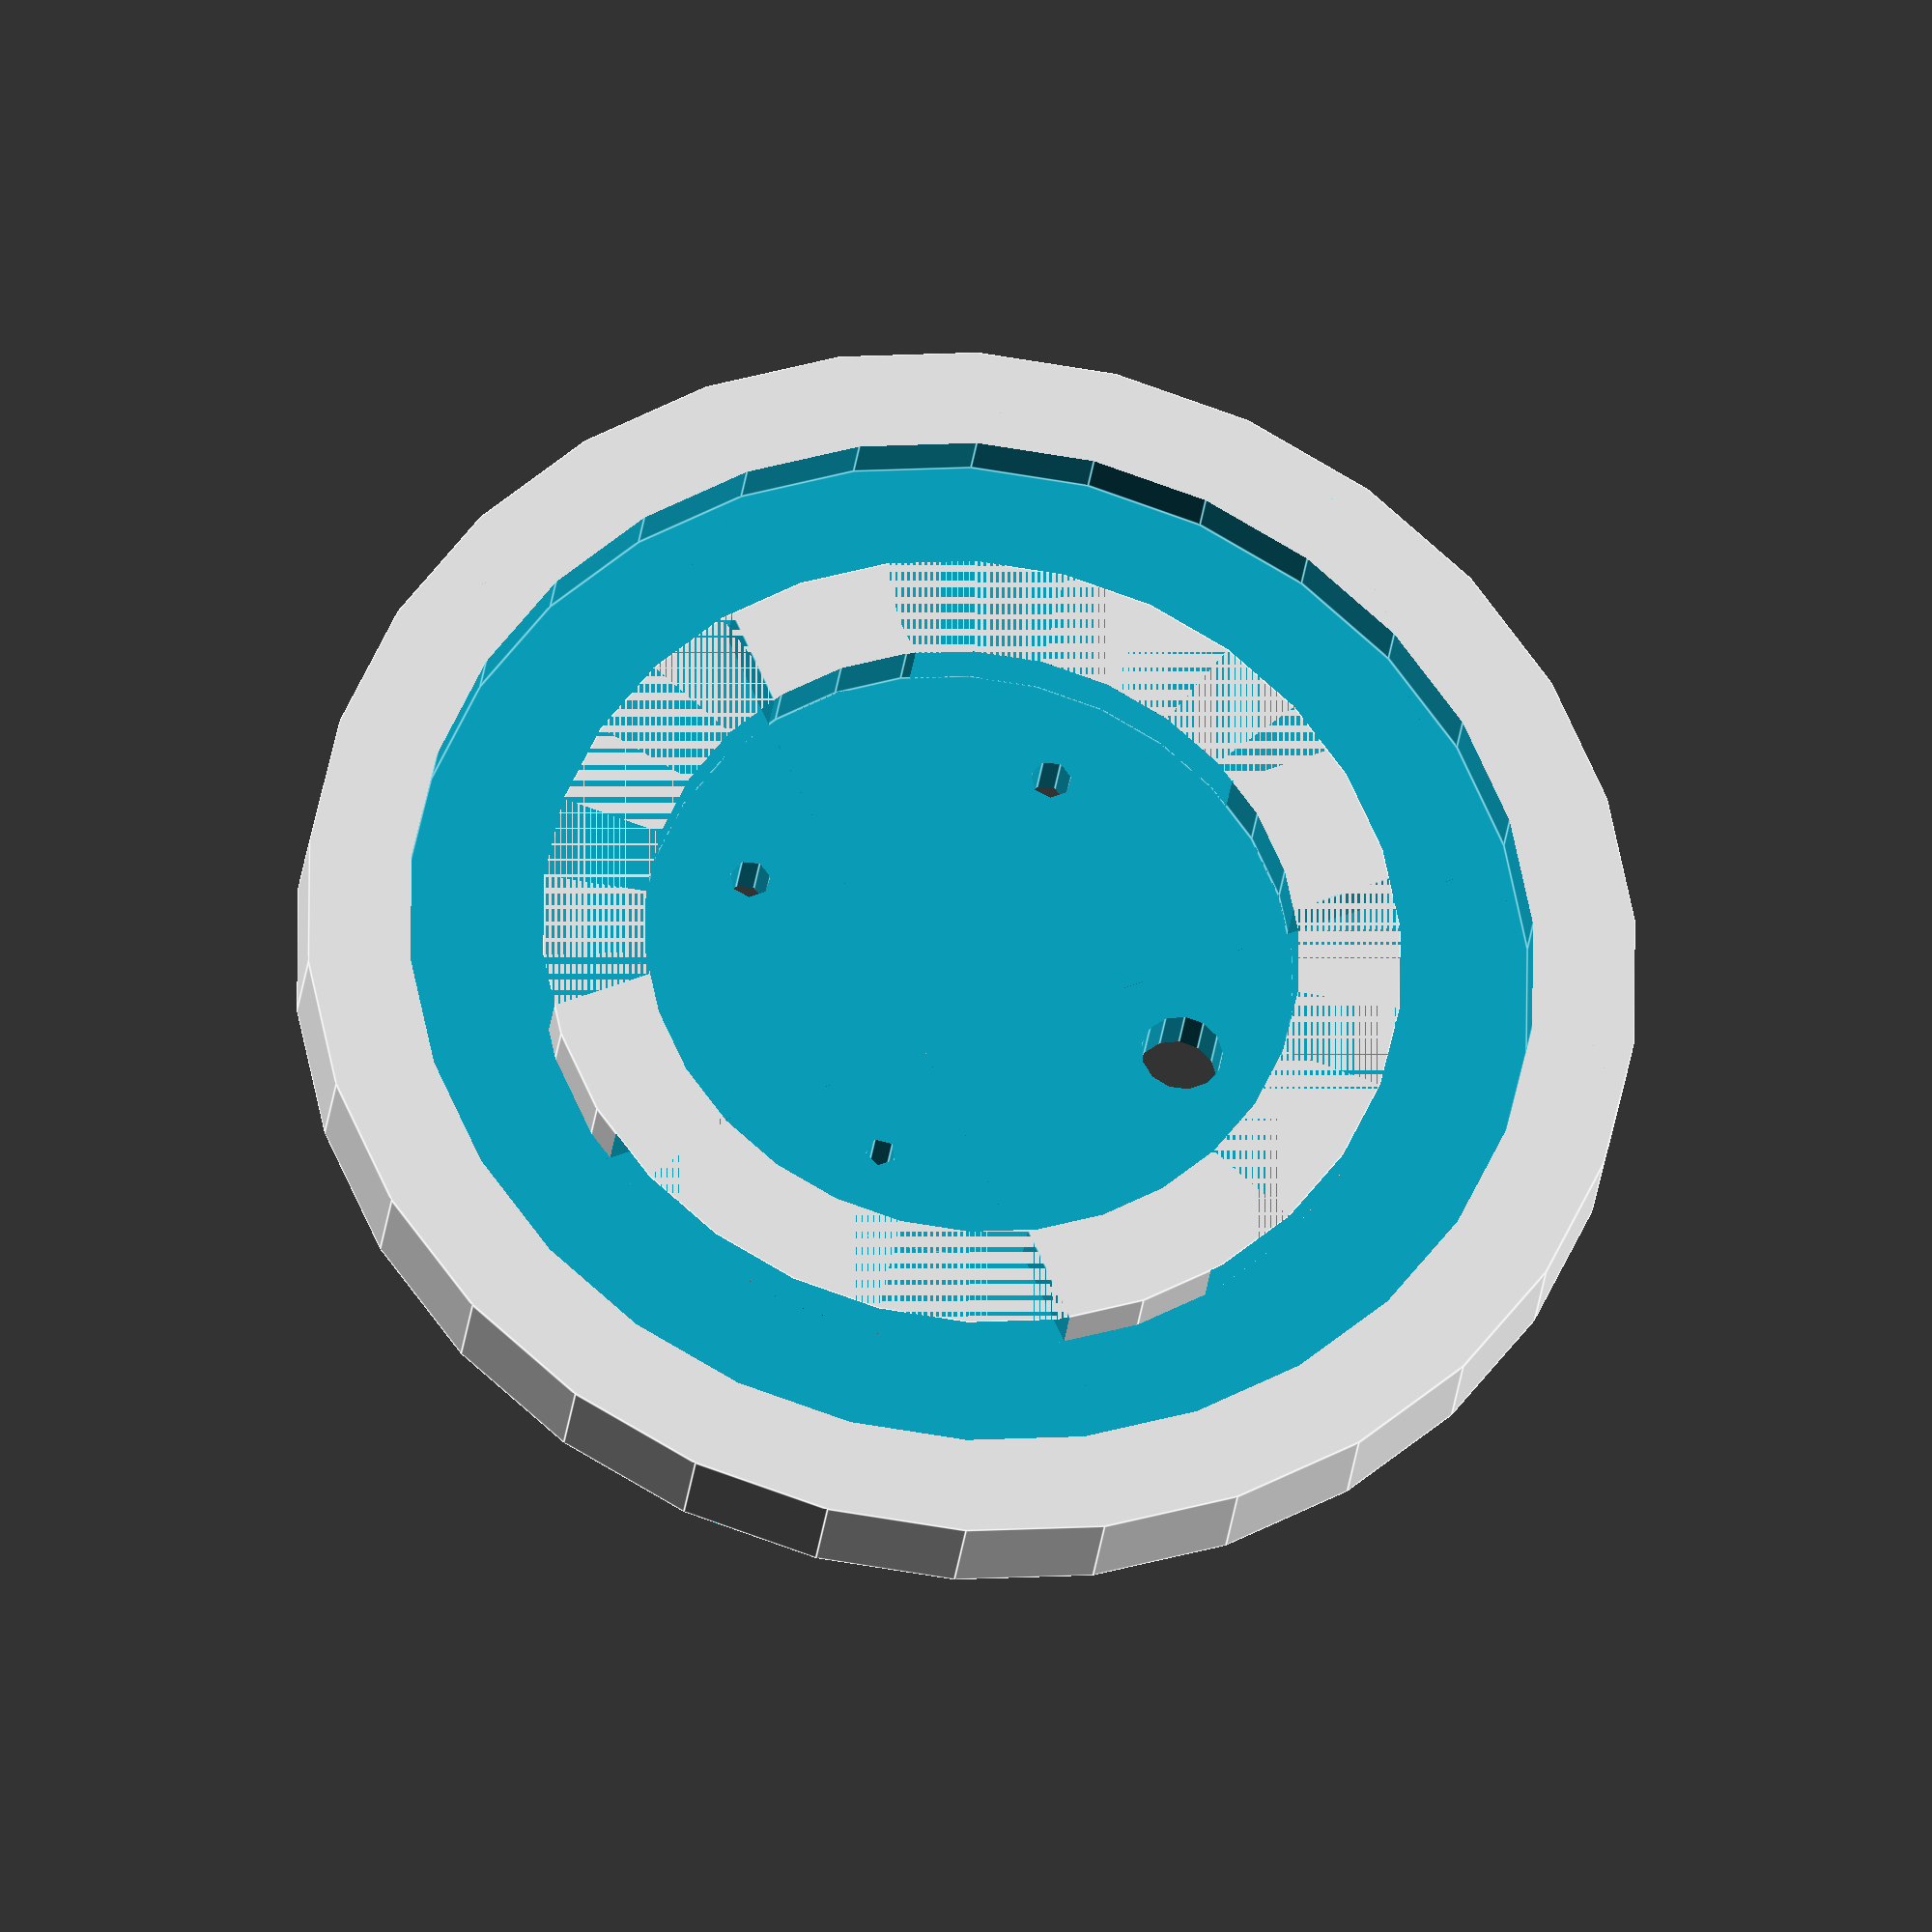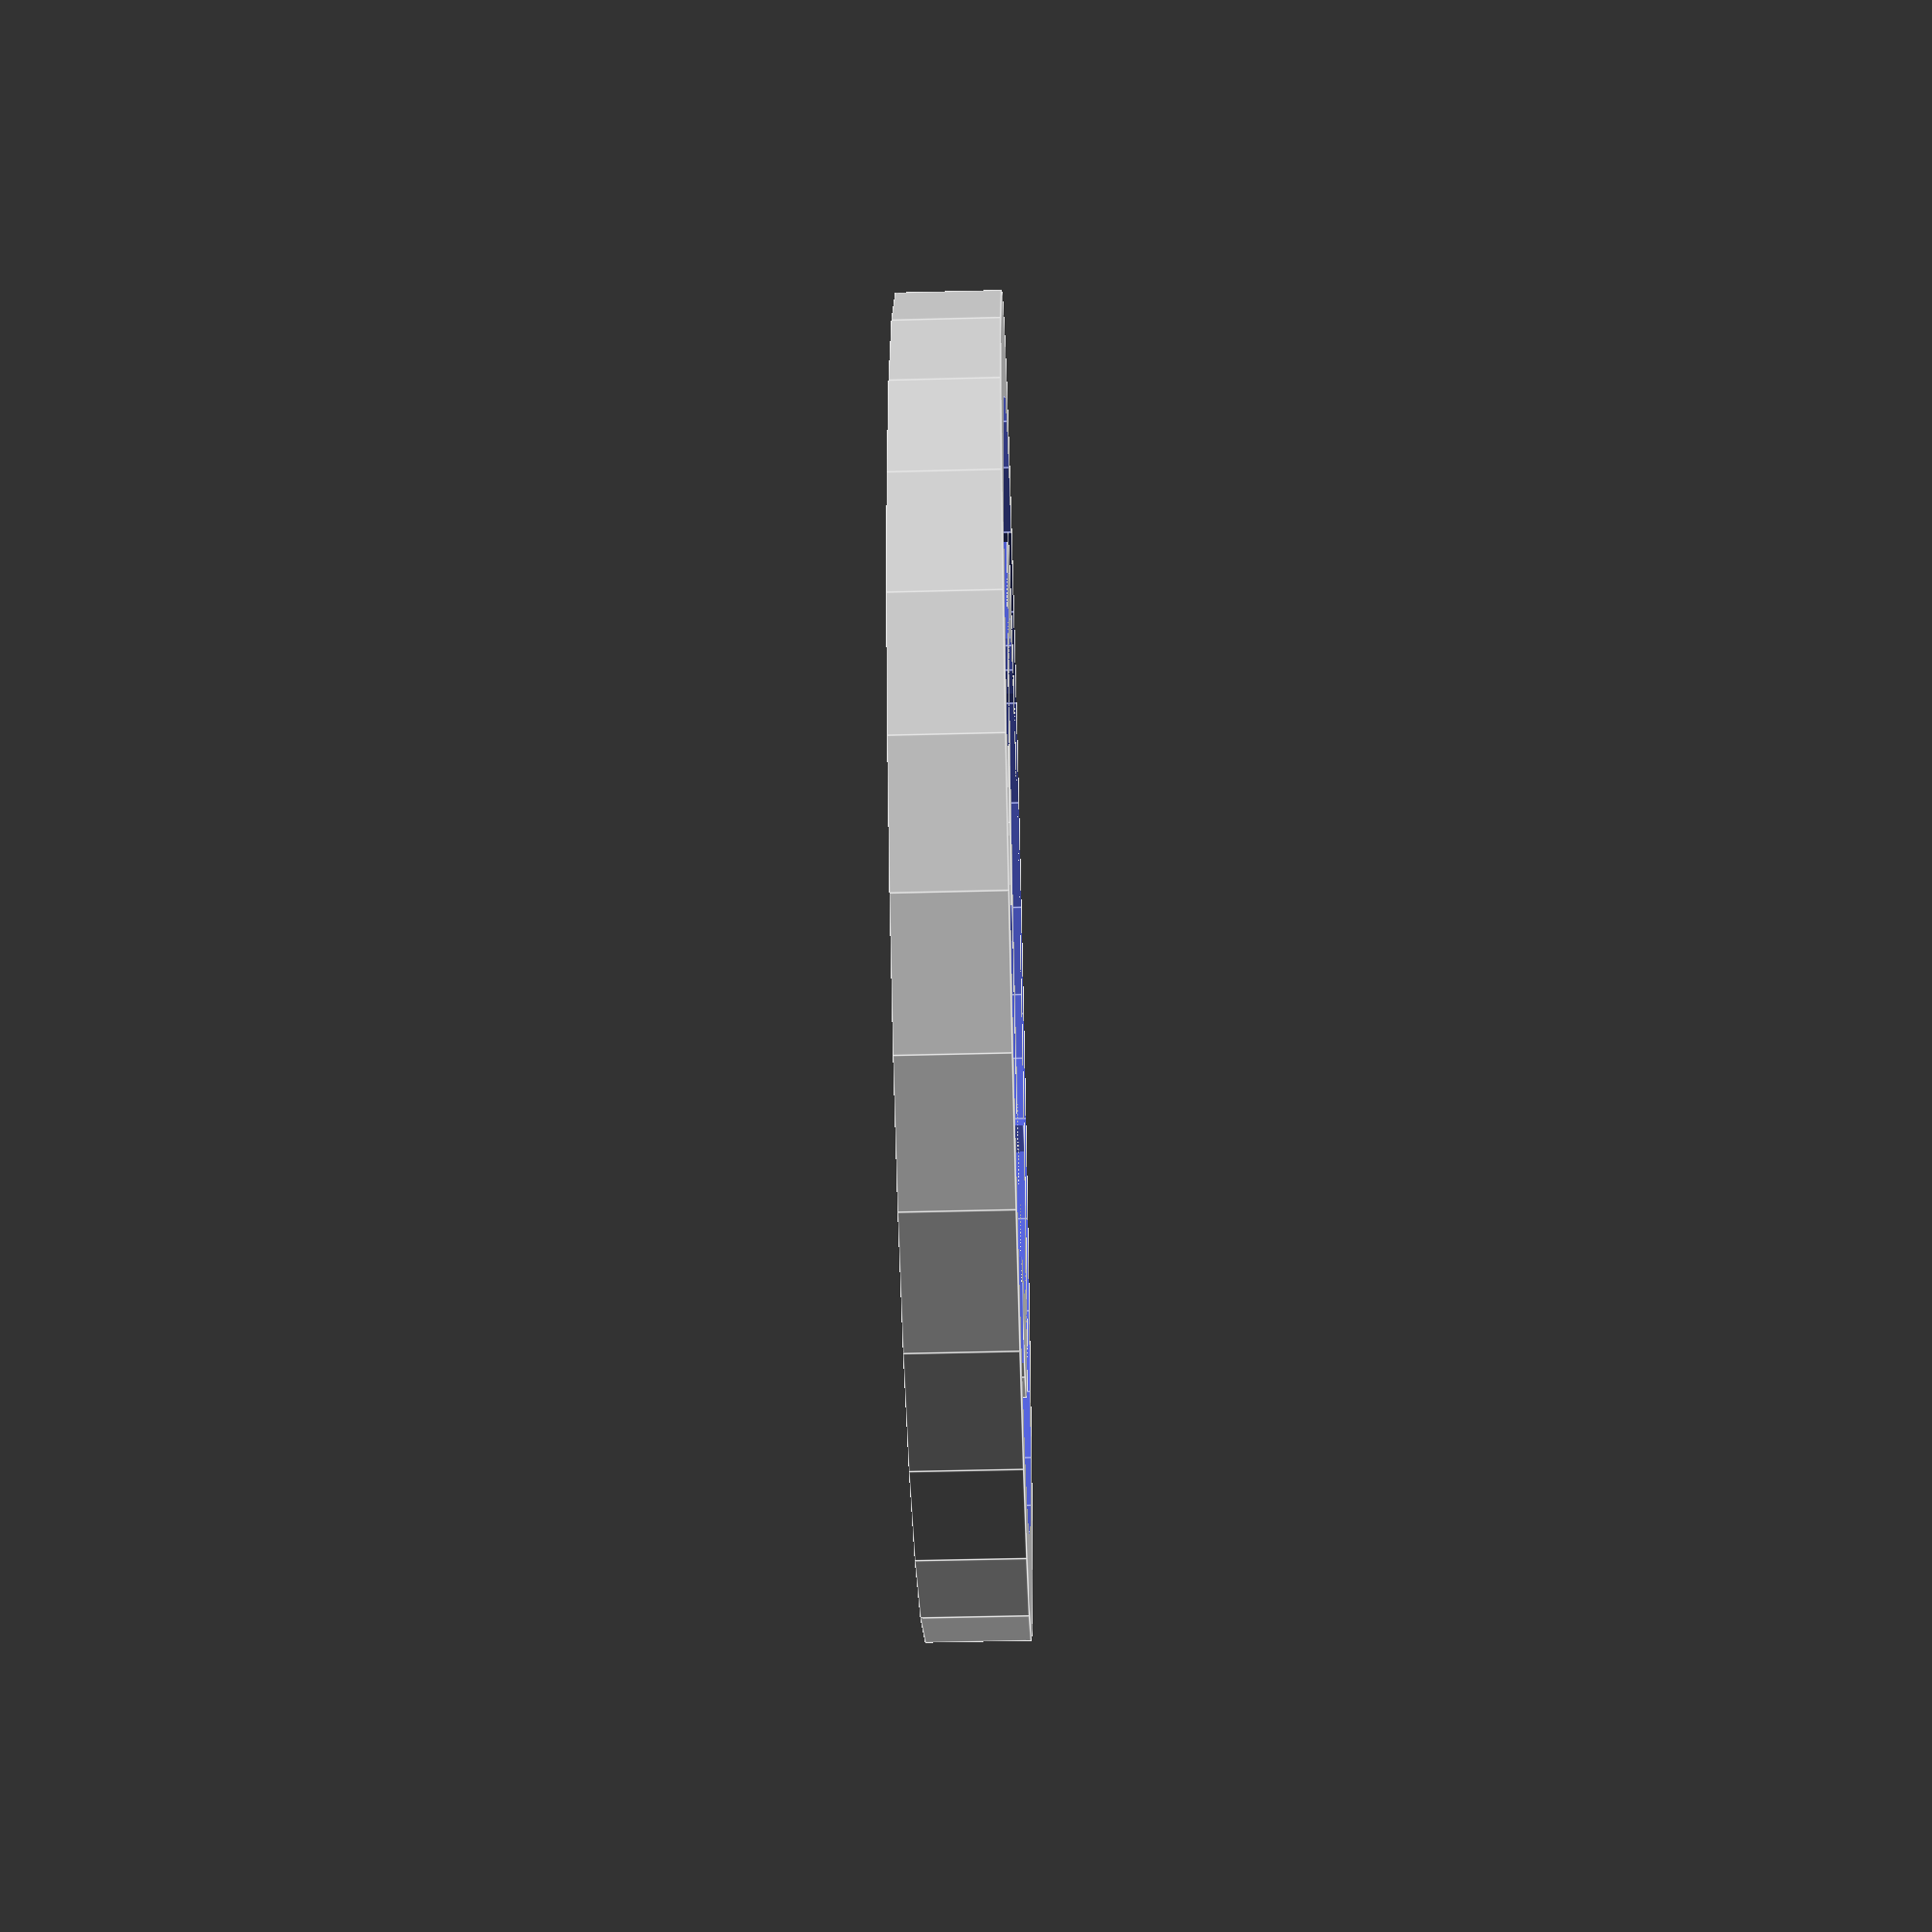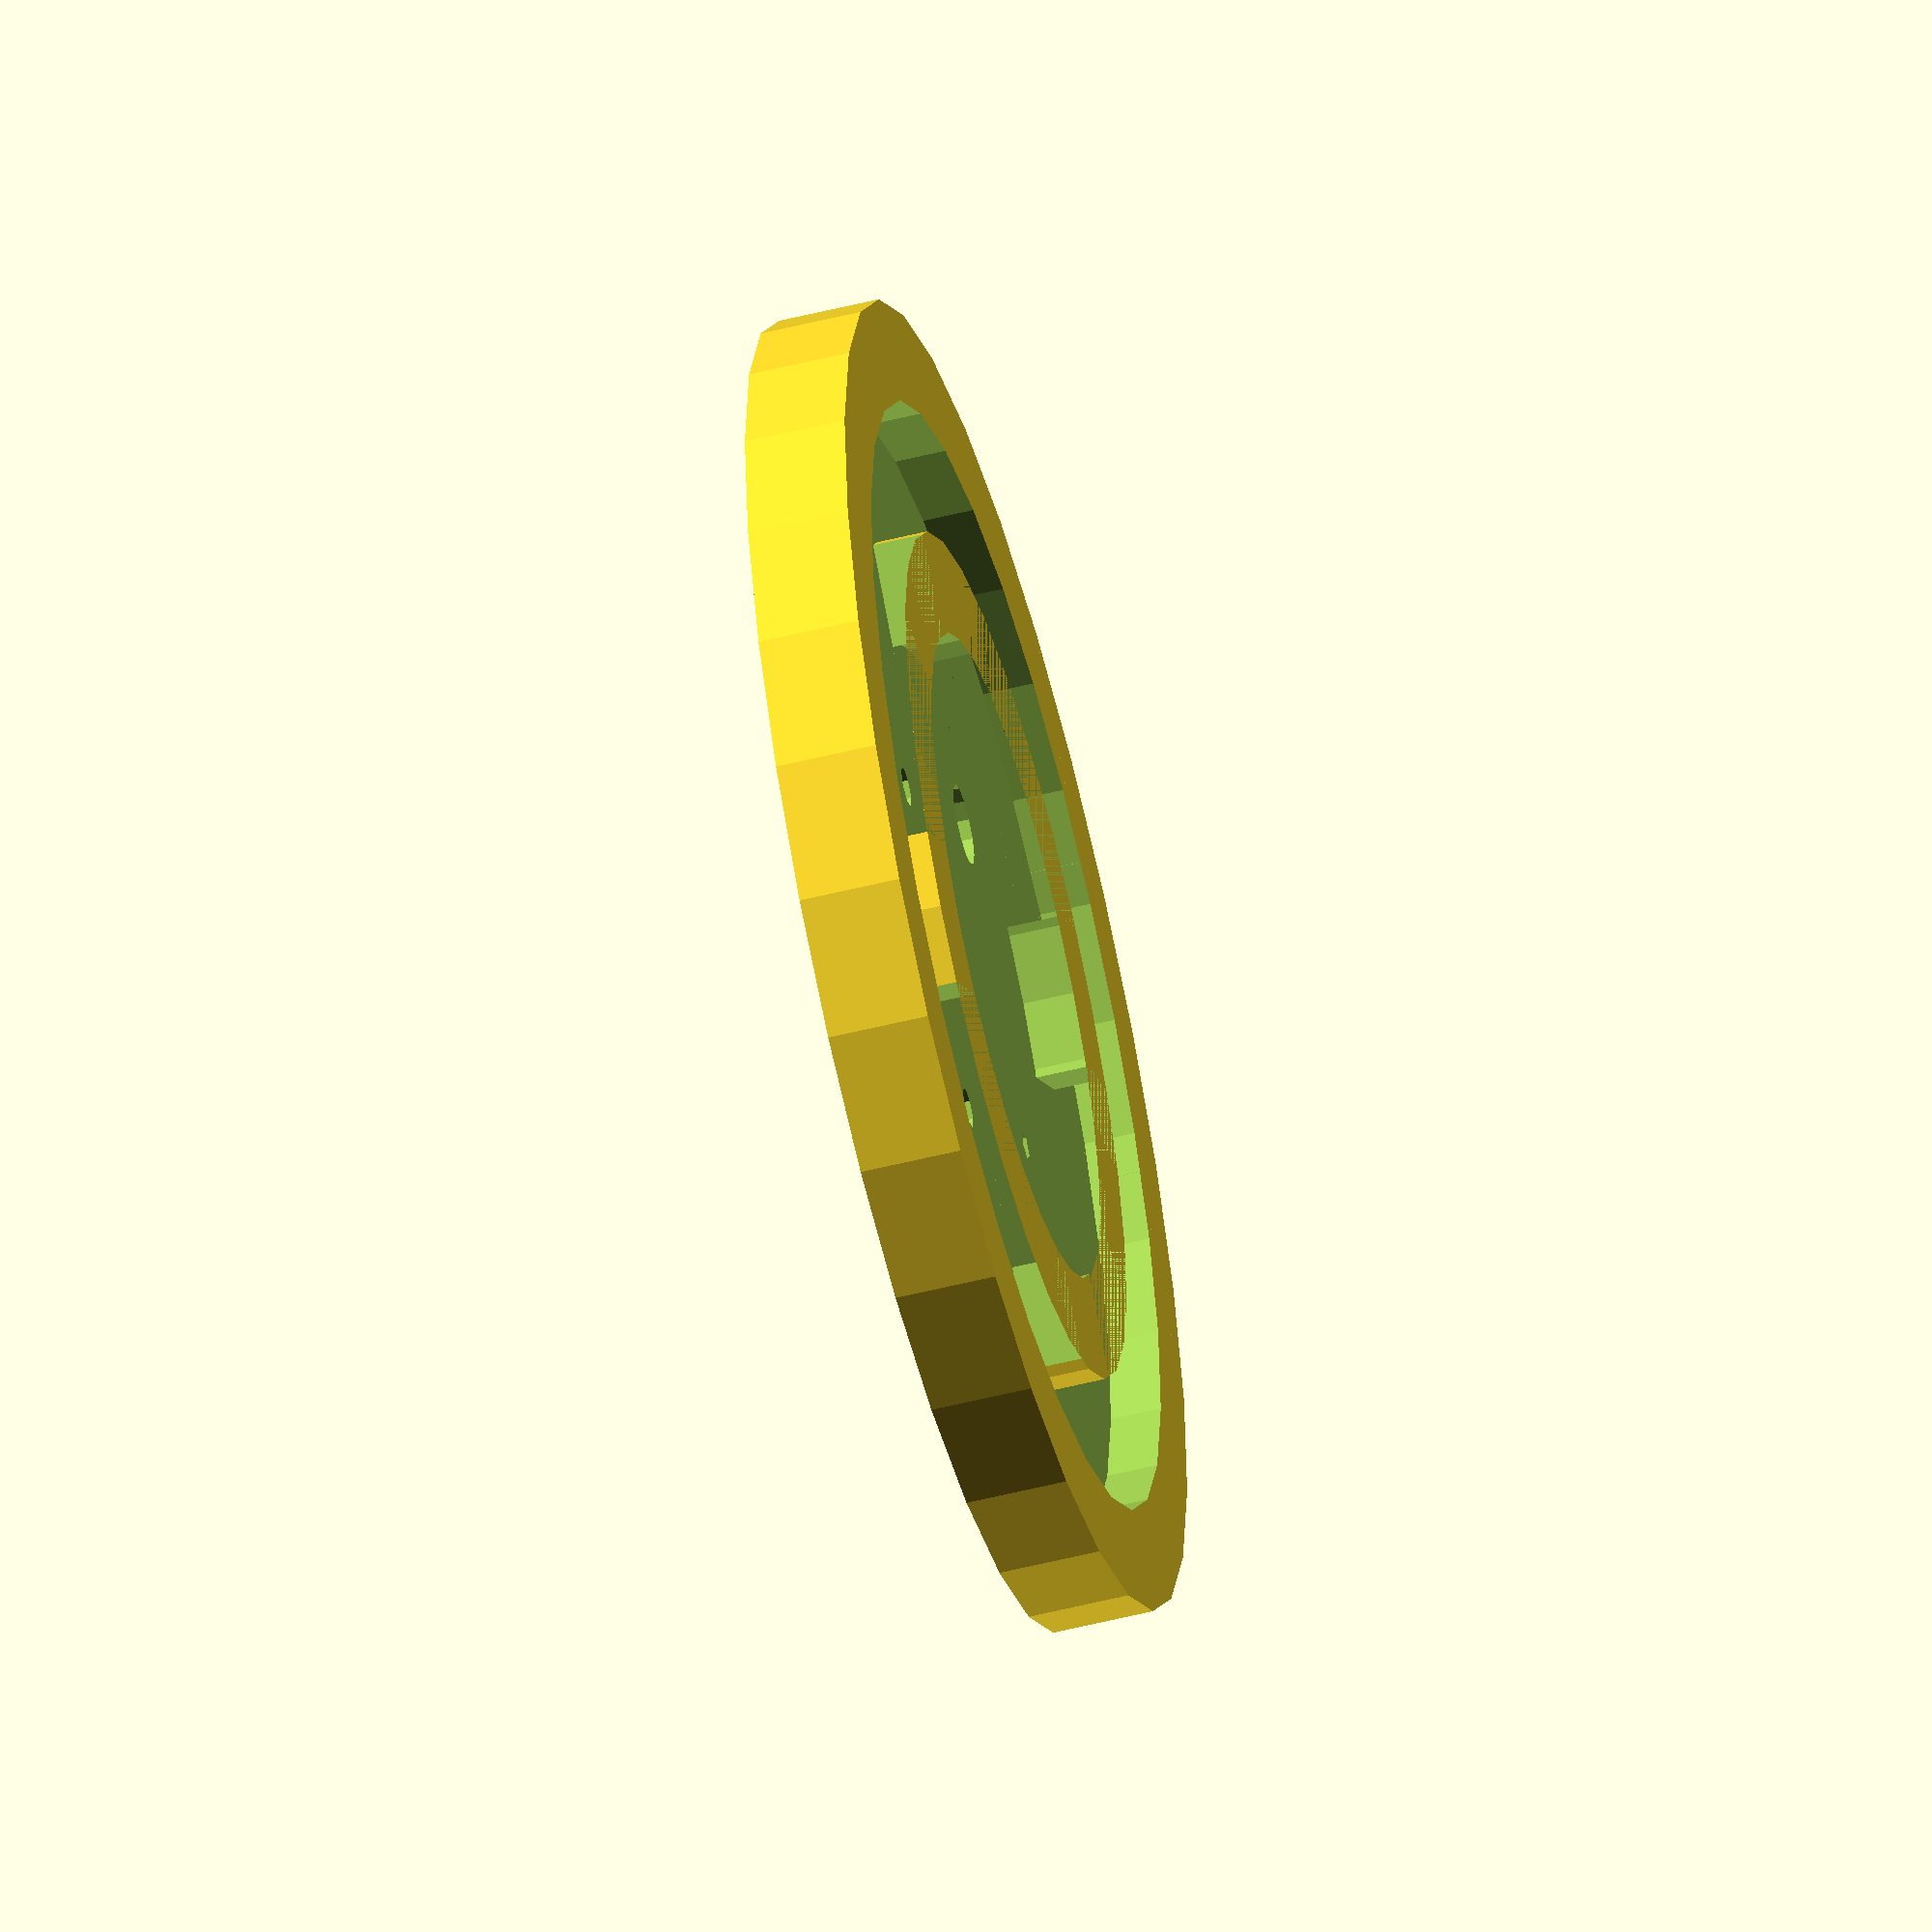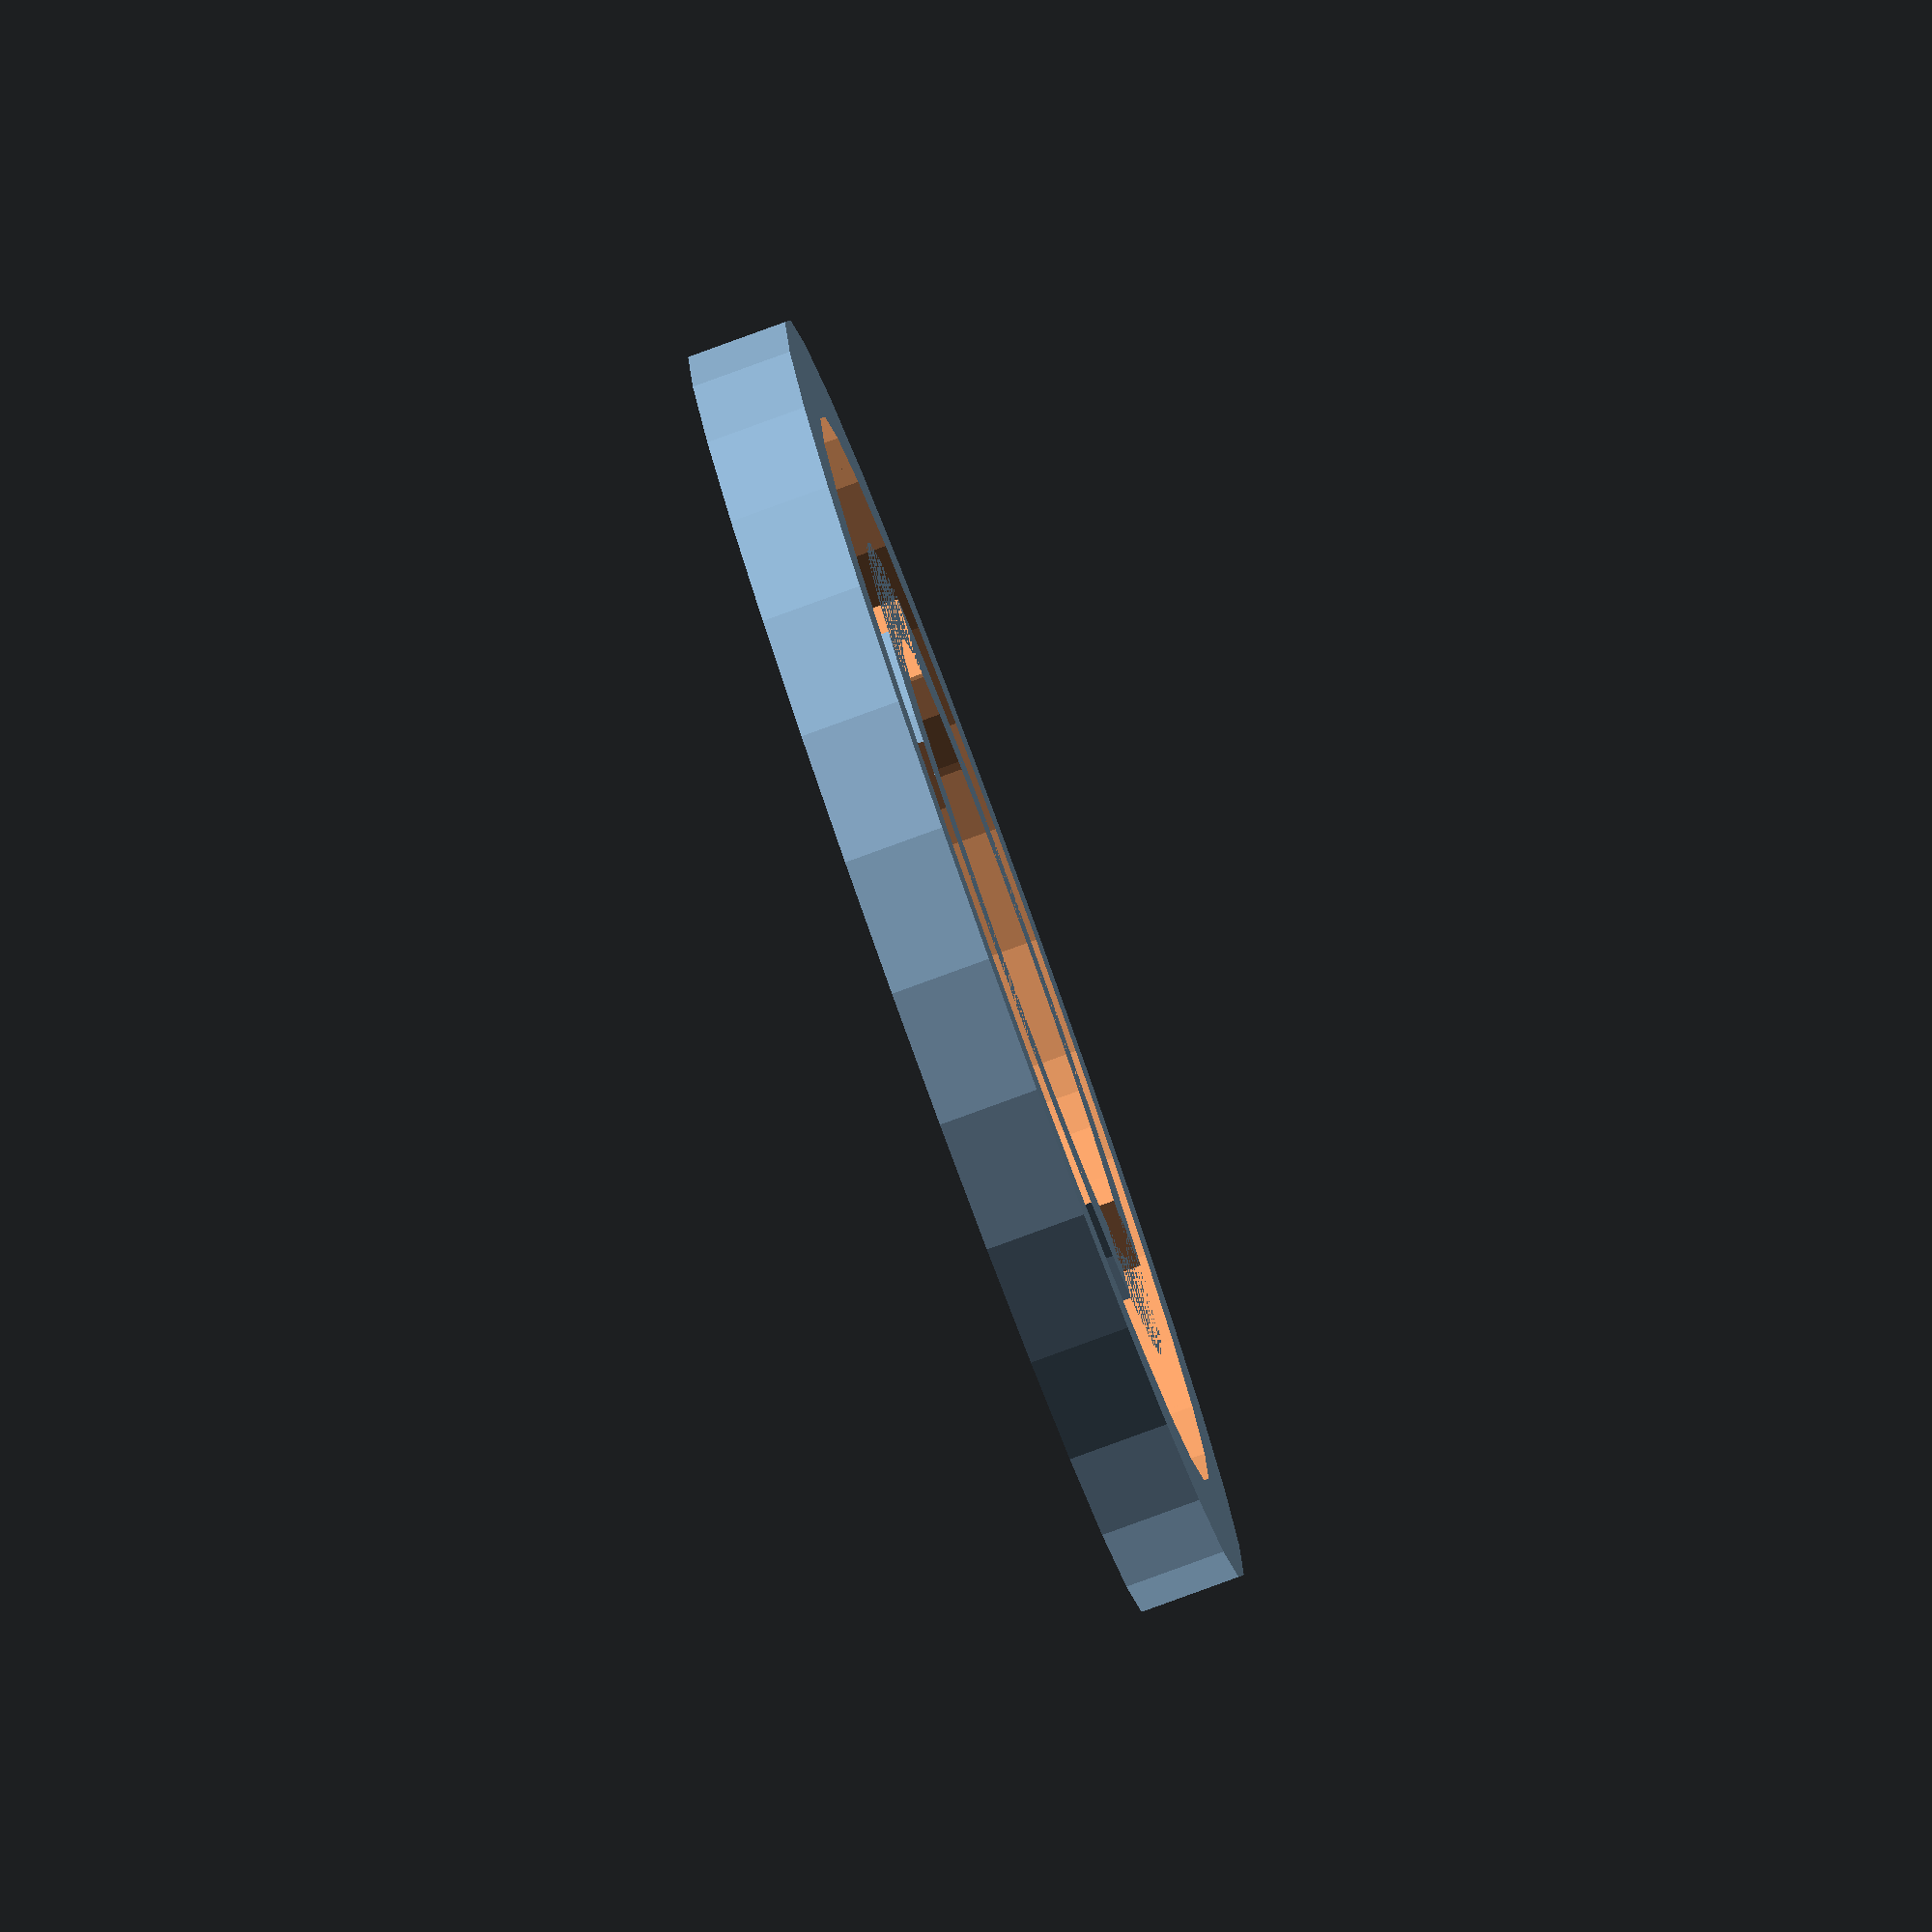
<openscad>
insideradius = 42;
outsideradius = 55;
height = 10;
inletradius = 2;
filterradius = 4;
inducerradius = 1.5;
sampleradius = 2;
t0 = 30;  // tab spacing
i0 = 16;  //inlet spacing

module base(size) {

    difference() {
     cylinder(r=outsideradius+10,h=size,center=true);
     translate([0,0,size/2])
        cylinder(r=outsideradius,h=size,center=true);
    } 
}
module tabs(size) {
    c0 = 45;
    difference() {
     cylinder(r=insideradius,h=size,center=true);
     translate([0,0,size/2])
        cylinder(r=insideradius-10,h=size,center=true);
     translate([t0,t0,0])
		    cube([c0,c0,10],center=true);
     translate([-t0,-t0,0])
		    cube([c0,c0,10],center=true);
     translate([-t0,t0,0])
		    cube([c0,c0,10],center=true);
     translate([t0,-t0,0])
		    cube([c0,c0,10],center=true);
    } 
}
module cap() {
	base(height);
  tabs(height);
}
module septa() {
     difference() {
        cap();
        translate([i0,i0,0])
			      cylinder(r=inletradius,h=30,center=true);
        translate([-i0,-i0,0])
			      cylinder(r=filterradius,h=30,center=true);
        translate([-i0,i0,0])
			      cylinder(r=inducerradius,h=30,center=true);
        translate([i0,-i0,0])
			      cylinder(r=sampleradius,h=30,center=true);

     }
}
septa();


</openscad>
<views>
elev=208.5 azim=66.5 roll=186.5 proj=o view=edges
elev=228.0 azim=149.5 roll=268.3 proj=p view=edges
elev=54.7 azim=132.9 roll=284.8 proj=o view=solid
elev=83.1 azim=228.4 roll=290.0 proj=o view=wireframe
</views>
